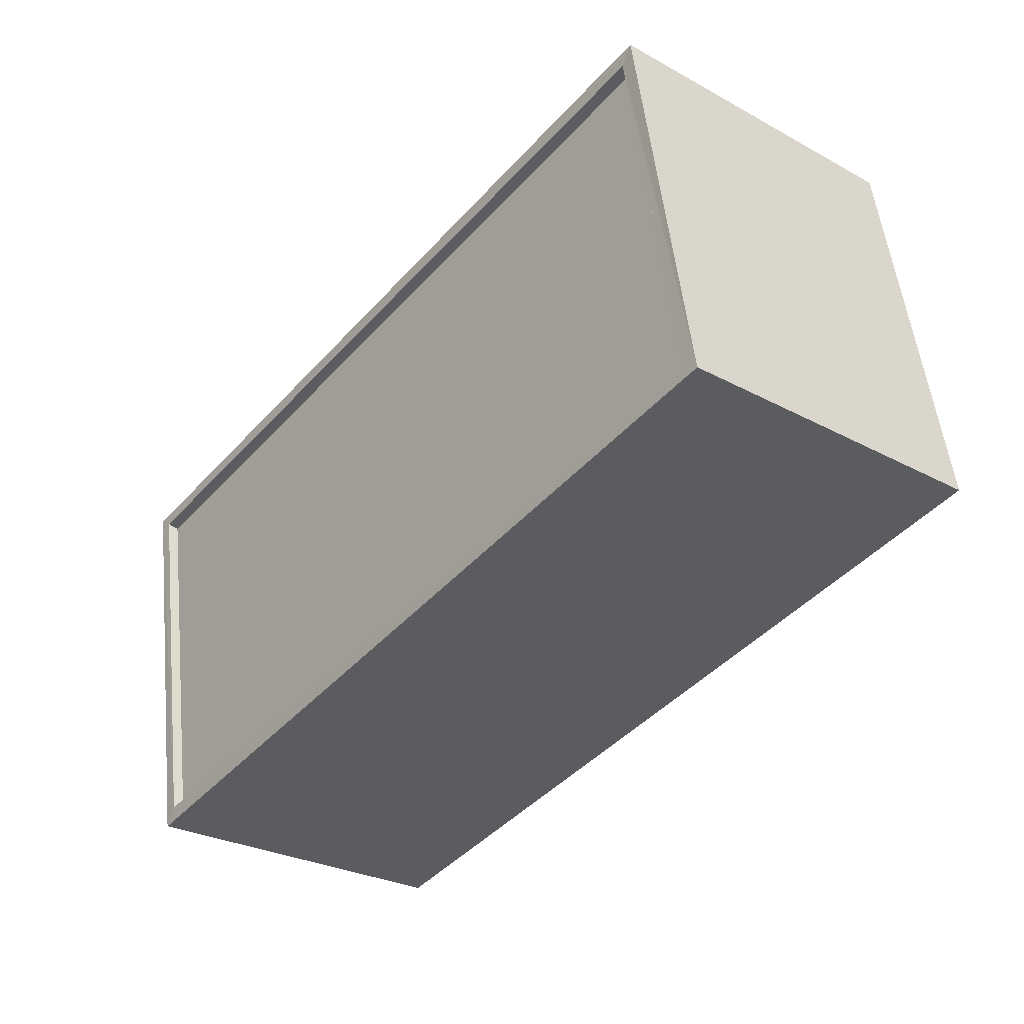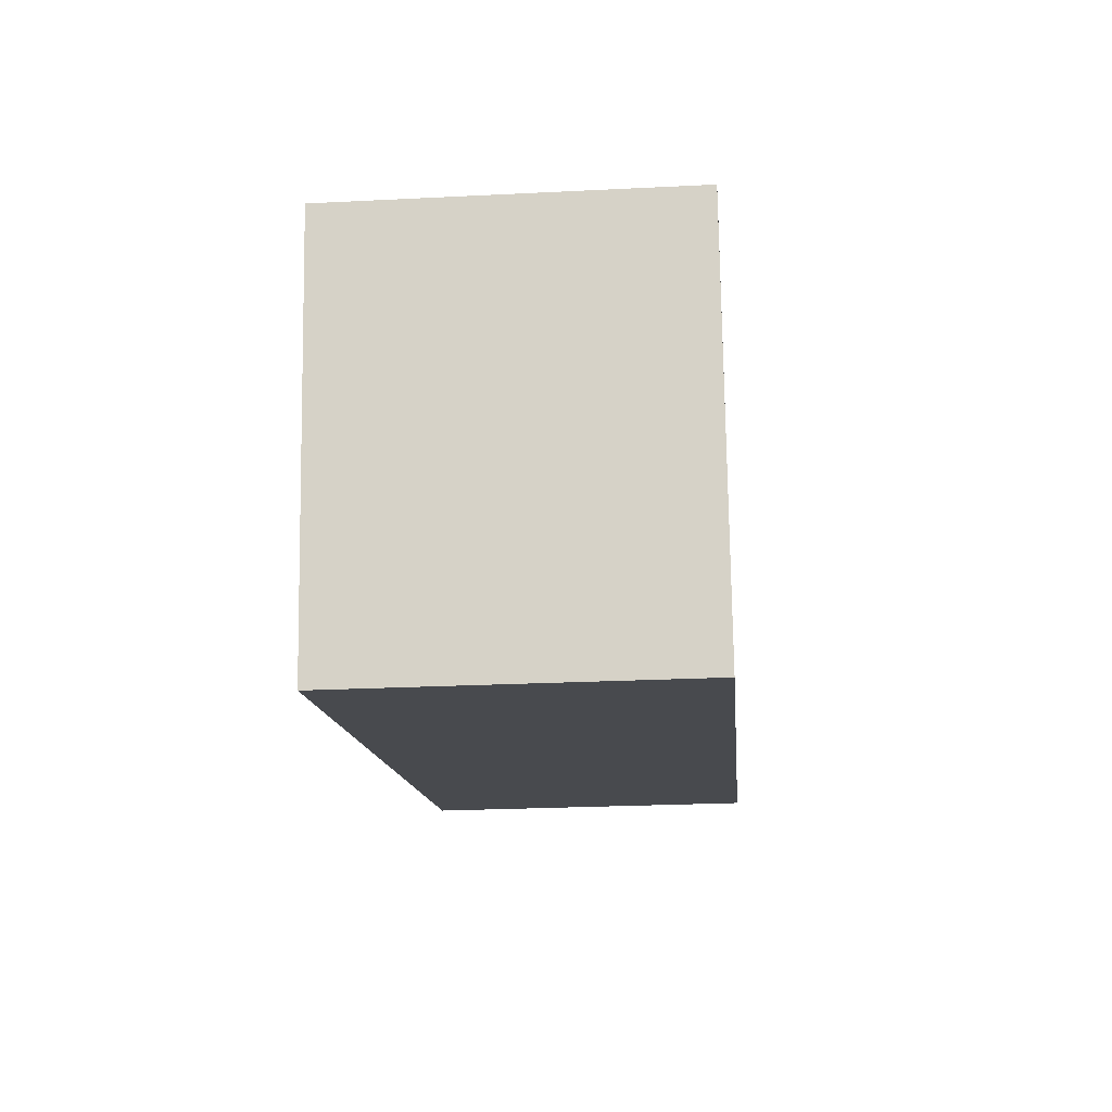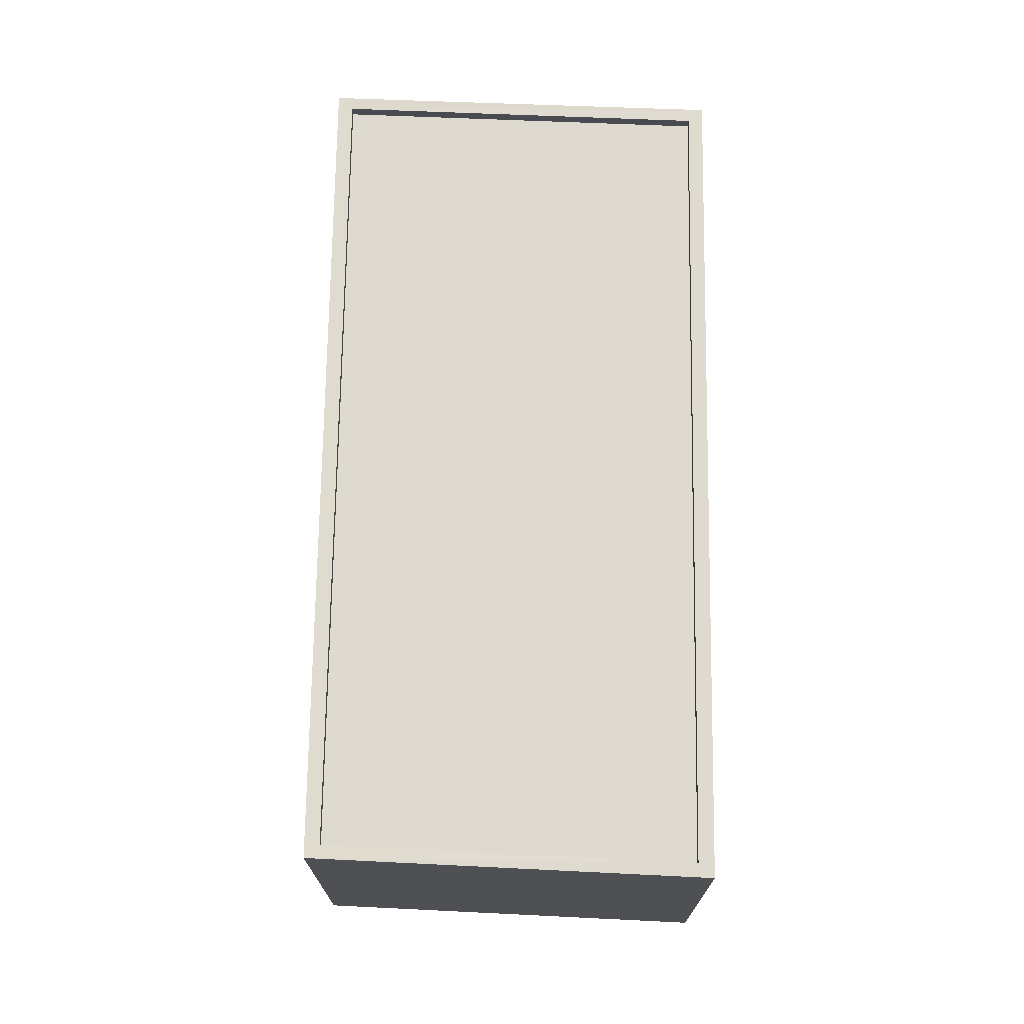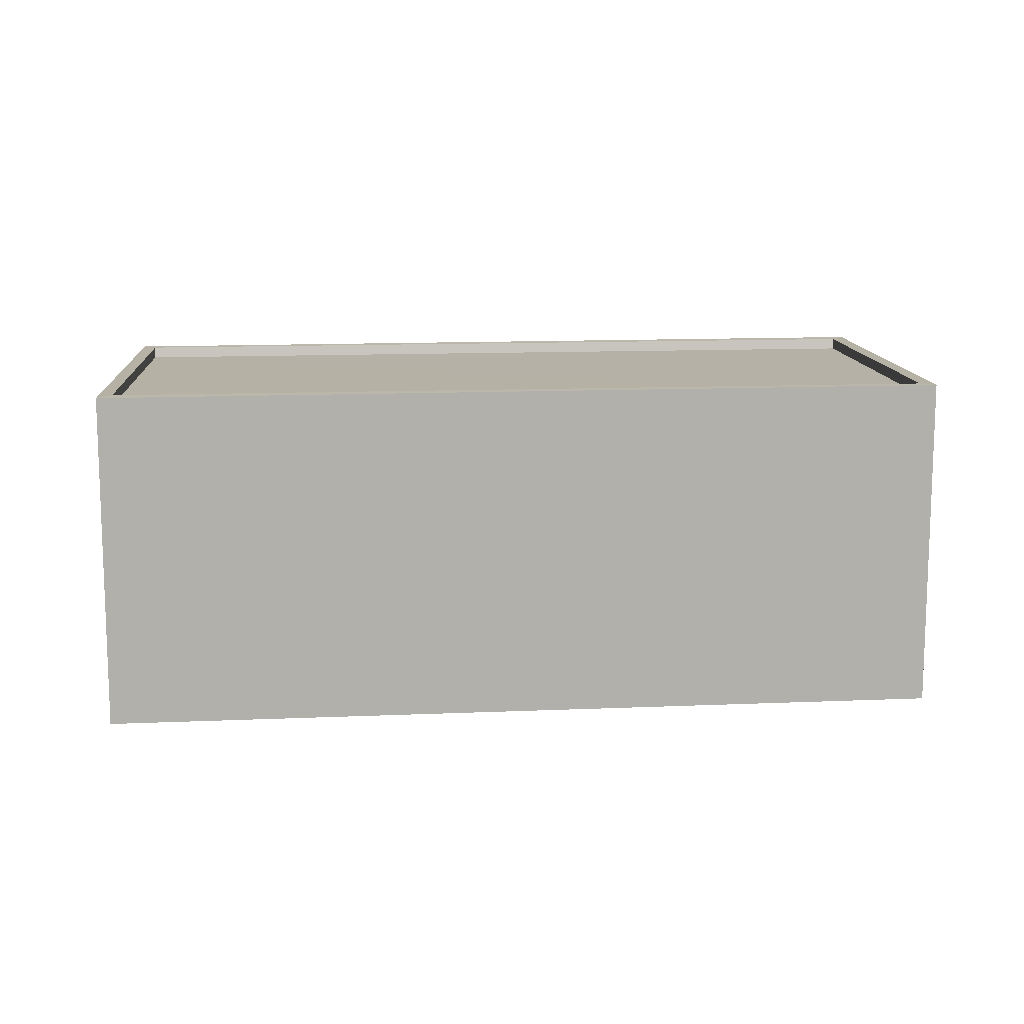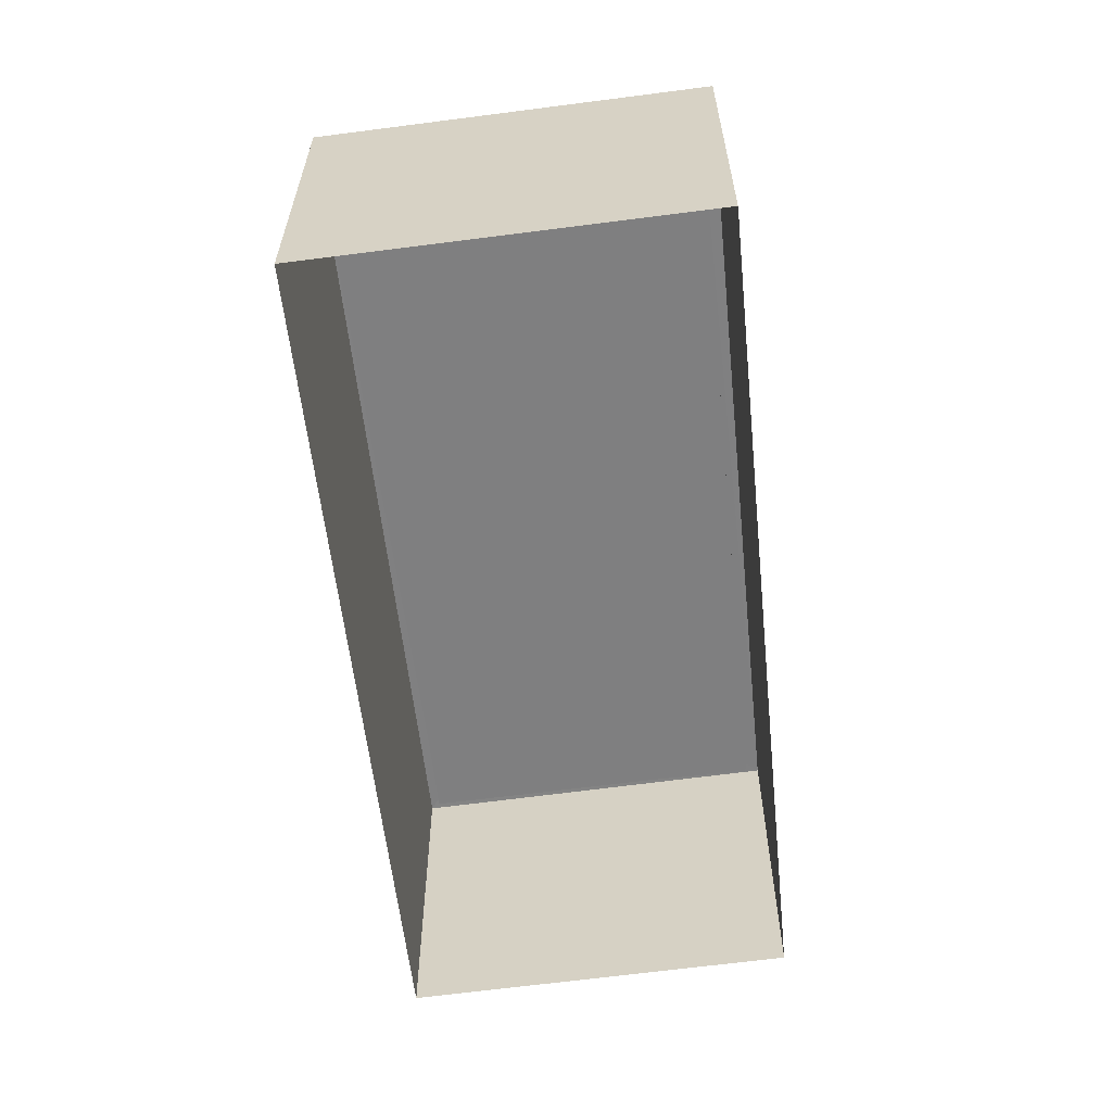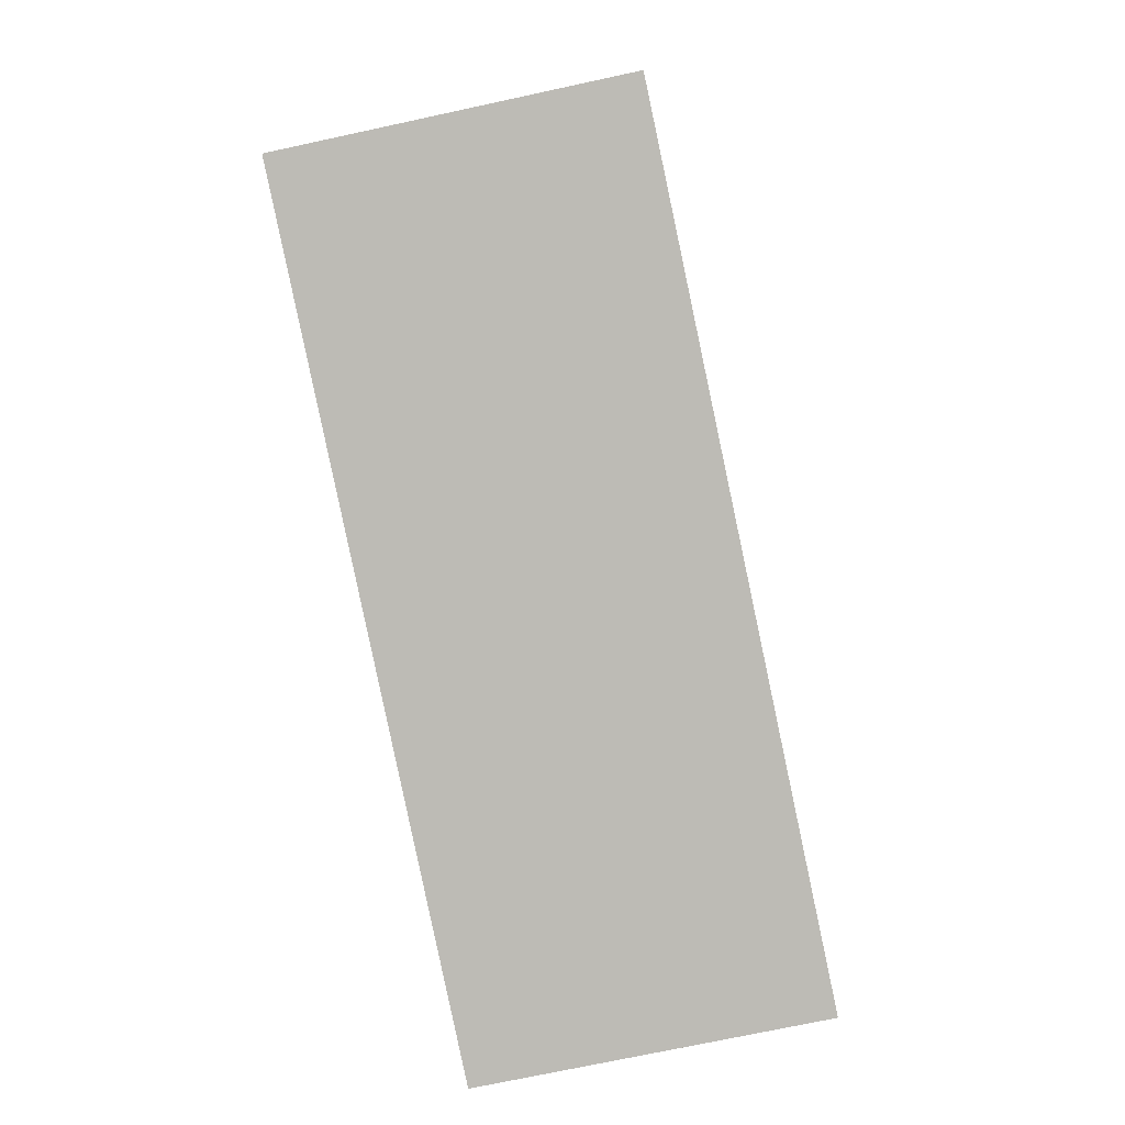
<metadata>
{"format":"obj","ext":"obj","renderer":"f3d","projection":"perspective","resolution":1024,"background":"white","views":[{"elev":-28.2,"azim":50.7,"up":"+Y"},{"elev":-24.9,"azim":-85.2,"up":"+Y"},{"elev":70.7,"azim":102.5,"up":"+Z"},{"elev":12.2,"azim":-174.1,"up":"+Z"},{"elev":-59.9,"azim":-72.3,"up":"+Z"},{"elev":-72.8,"azim":102.2,"up":"+Y"}]}
</metadata>
<code>
v 1.243e+05 7.856e+05 15.87
v 1.244e+05 7.856e+05 15.87
v 1.244e+05 7.856e+05 15.87
v 1.243e+05 7.856e+05 15.87
v 1.243e+05 7.856e+05 22.94
v 1.243e+05 7.856e+05 22.94
v 1.244e+05 7.856e+05 22.94
v 1.244e+05 7.856e+05 22.94
v 1.243e+05 7.856e+05 23.19
v 1.243e+05 7.856e+05 23.19
v 1.244e+05 7.856e+05 23.19
v 1.244e+05 7.856e+05 23.19
v 1.243e+05 7.856e+05 23.19
v 1.244e+05 7.856e+05 23.19
v 1.244e+05 7.856e+05 23.19
v 1.243e+05 7.856e+05 23.19
f 1 2 3
f 4 1 3
f 5 6 7
f 8 5 7
f 9 10 11
f 12 9 11
f 9 13 10
f 11 14 15
f 12 11 15
f 15 14 13
f 16 13 9
f 15 13 16
f 15 8 7
f 12 15 7
f 12 7 6
f 9 12 6
f 16 6 5
f 16 9 6
f 15 5 8
f 15 16 5
f 11 4 3
f 11 10 4
f 13 1 4
f 10 13 4
f 14 2 1
f 13 14 1
f 14 3 2
f 14 11 3

</code>
